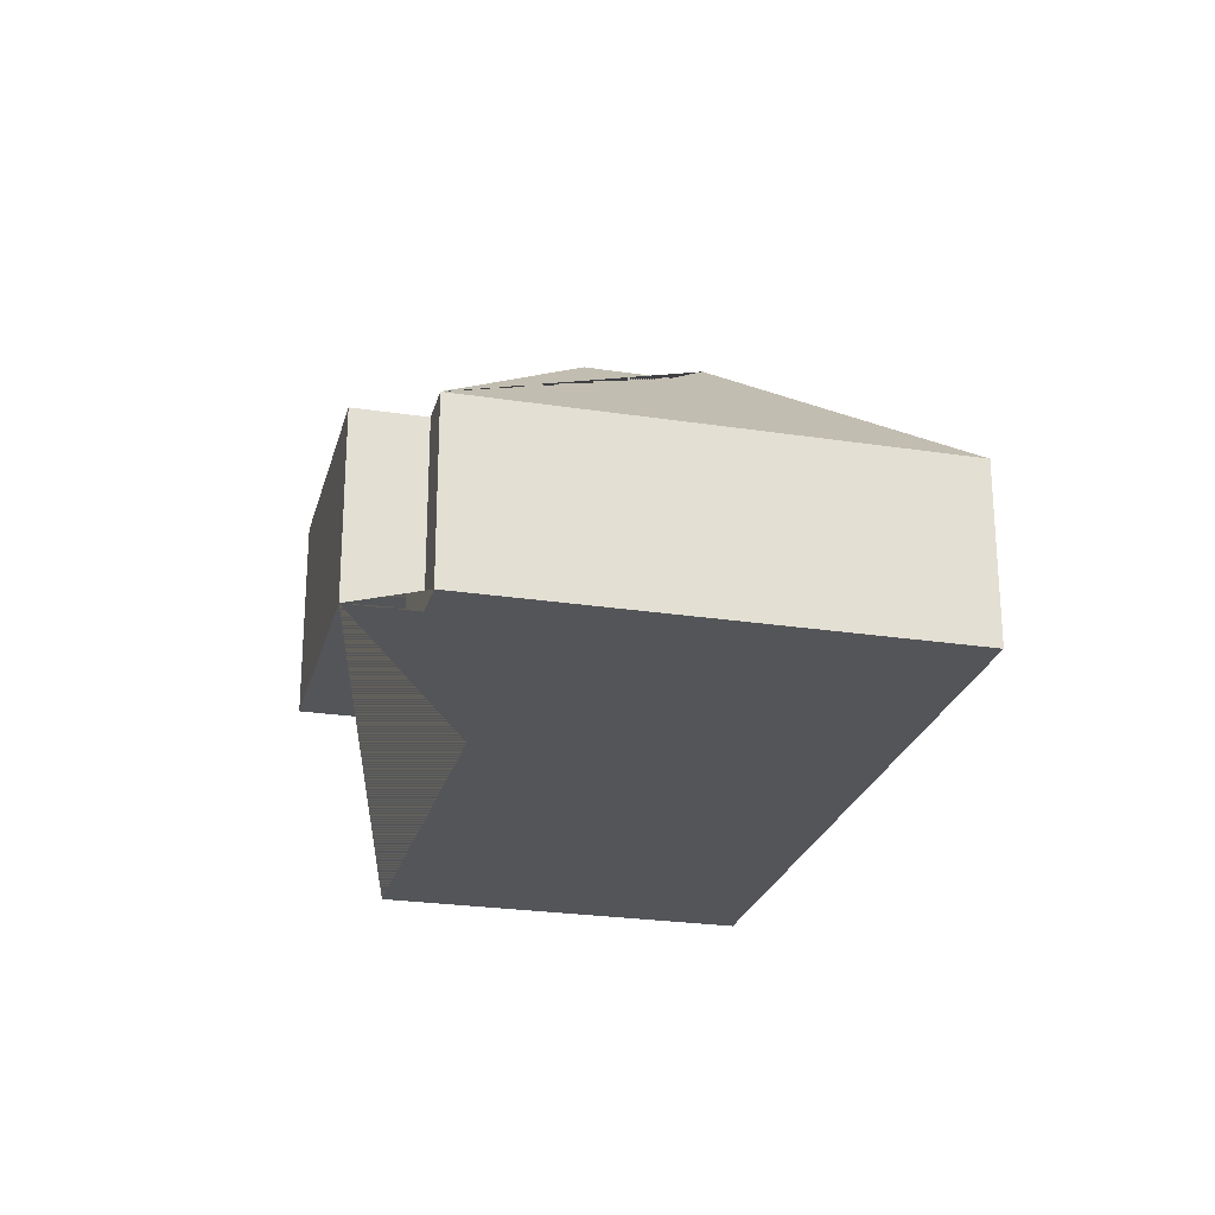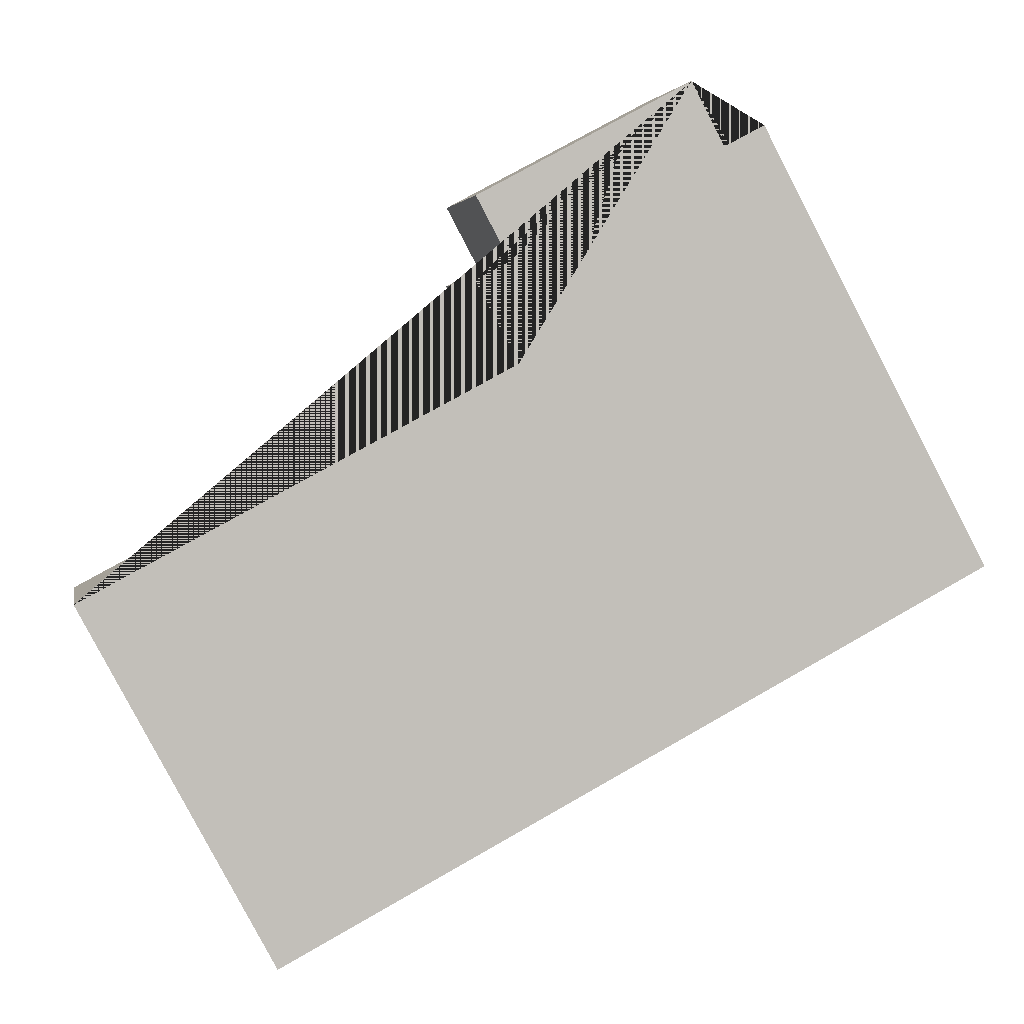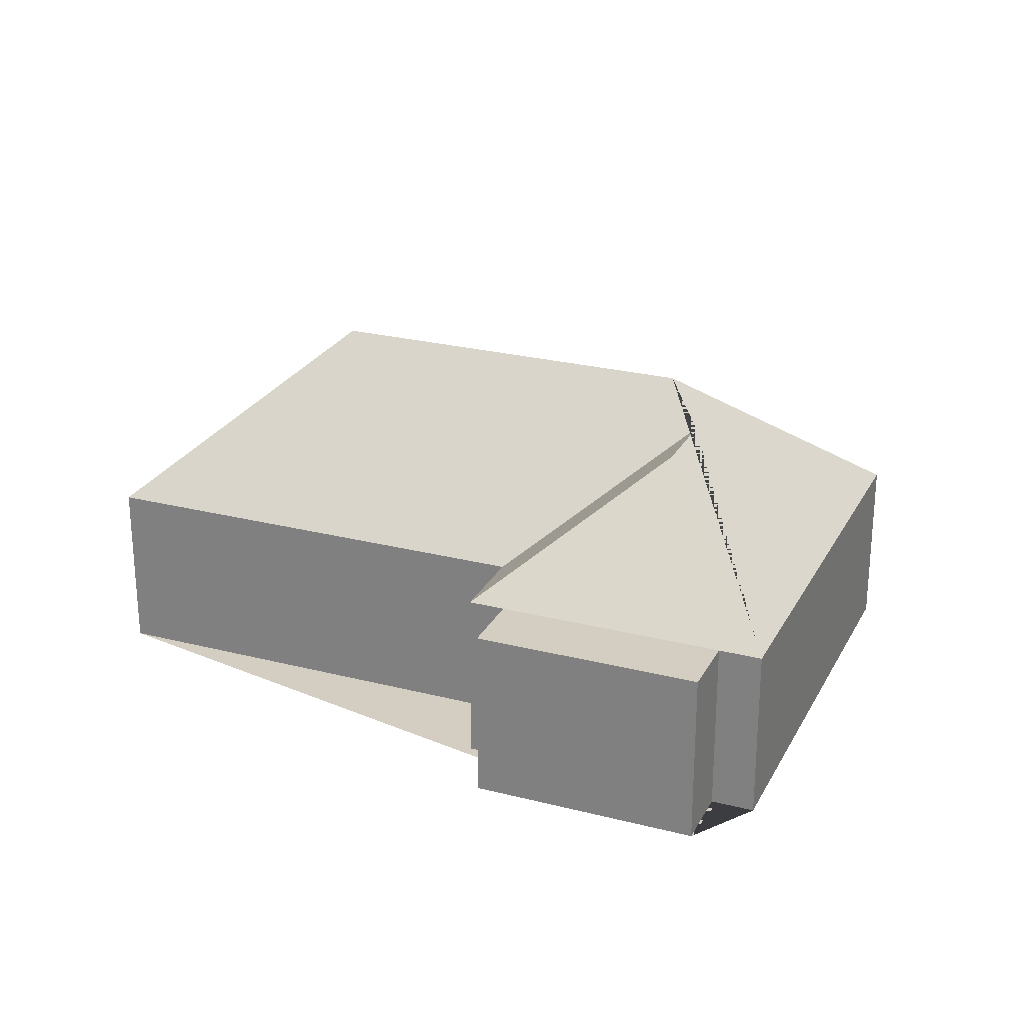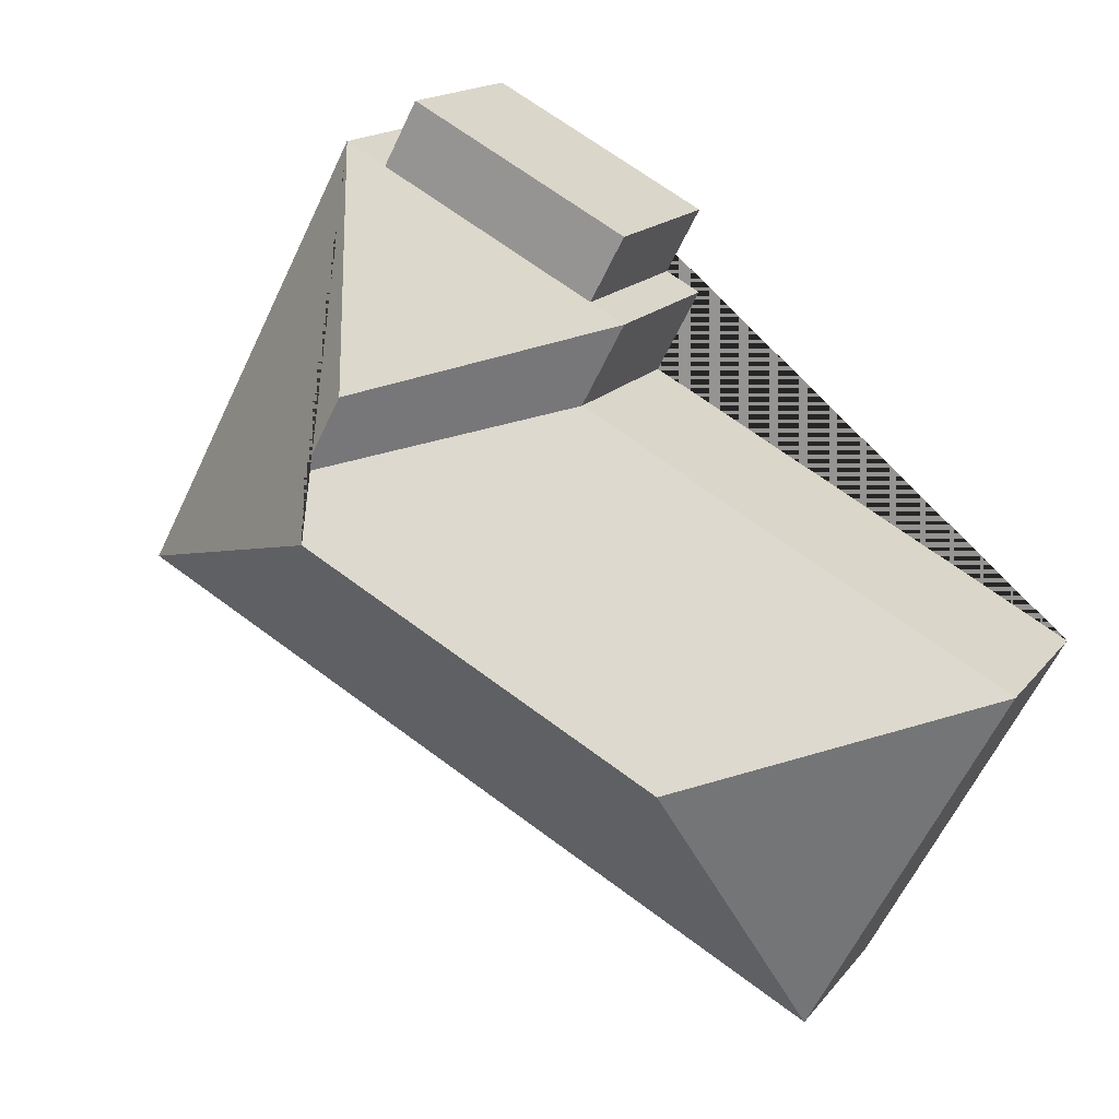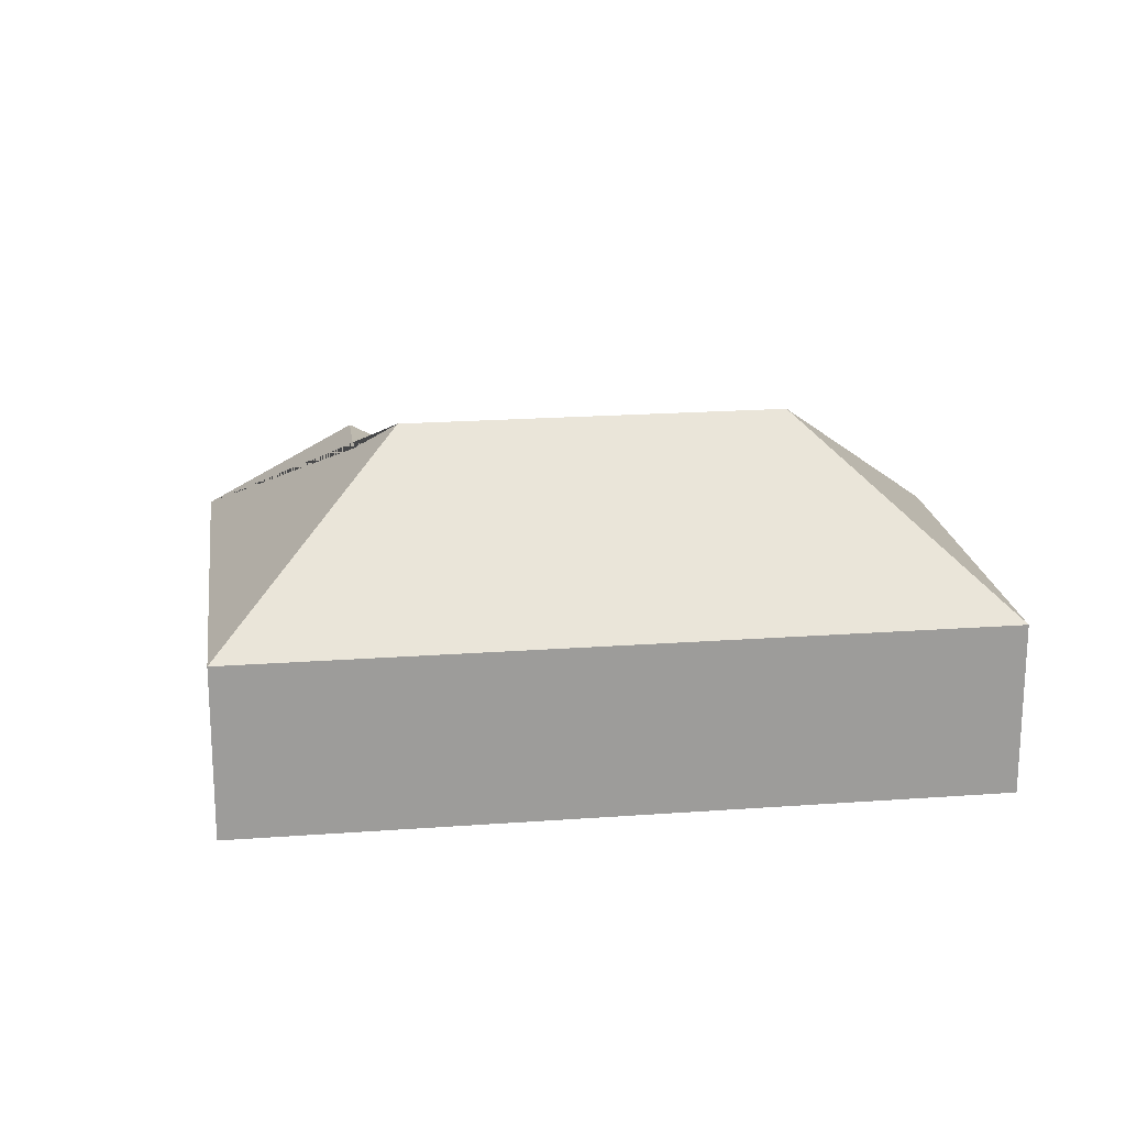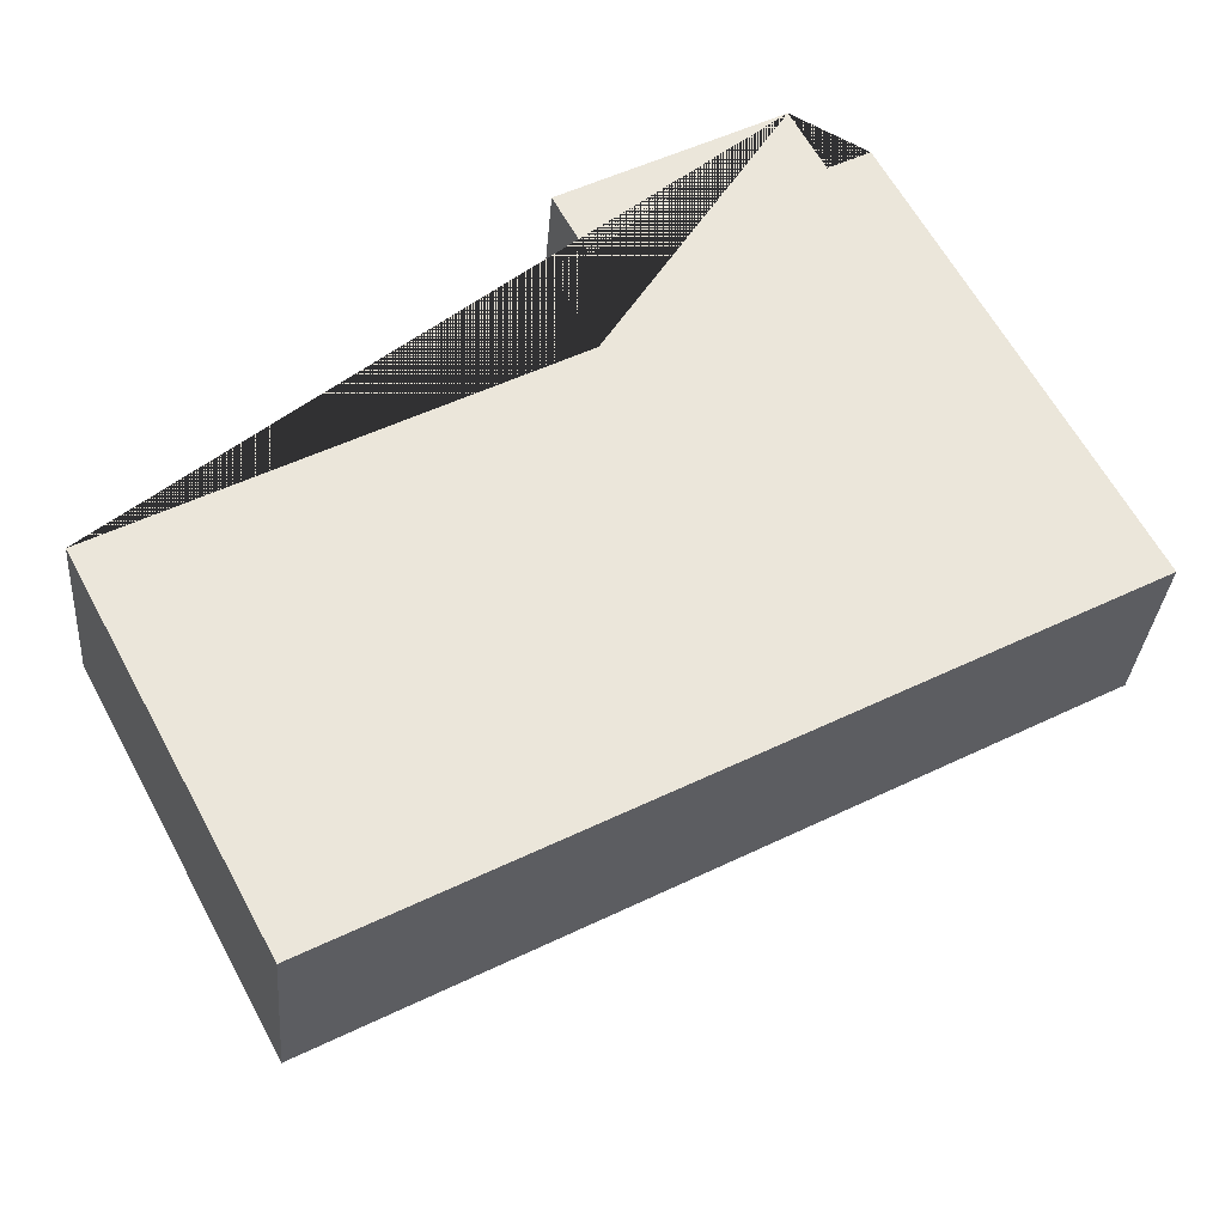
<metadata>
{"format":"obj","ext":"obj","renderer":"f3d","projection":"perspective","resolution":1024,"background":"white","views":[{"elev":-24.7,"azim":47.9,"up":"+Y"},{"elev":3.4,"azim":-10.3,"up":"+Z"},{"elev":25.3,"azim":-5.6,"up":"+Y"},{"elev":16.1,"azim":-155.2,"up":"+Z"},{"elev":20.1,"azim":144.3,"up":"+Y"},{"elev":-32.0,"azim":-4.5,"up":"+Z"}]}
</metadata>
<code>
o BK39_500_017031_0009
v 261.7 75 -17.87
v 175 75 -64.04
v 174.6 75 -97.04
v 188.6 75 -89.61
v 291.8 75 -34.68
v 275.3 75 -43.44
v 18.43 75 -222.3
v 192.1 75 -129.9
v 266.8 129.6 -122.5
v 283.1 129.7 -153.1
v 130.3 145 -254.5
v 275.7 145 -177.1
v 386.6 75 -212.8
v 95.78 75 -367.6
v 261.7 0 -17.87
v 175 0 -64.04
v 188.6 0 -89.61
v 174.6 0 -97.04
v 192.1 0 -129.9
v 18.43 0 -222.3
v 95.78 0 -367.6
v 386.6 0 -212.8
v 291.8 0 -34.68
v 275.3 0 -43.44
f 1 6 4 2
f 5 9 3 4 6
f 8 10 9 3
f 7 11 12 10 8
f 14 11 7
f 14 13 12 11
f 5 13 12 10 9
f 15 16 17 18 19 20 21 22 23 24
f 1 15 16 2
f 2 16 17 4
f 4 17 18 3
f 3 18 19 8
f 8 19 20 7
f 7 20 21 14
f 14 21 22 13
f 13 22 23 5
f 5 23 24 6
f 6 24 15 1

</code>
